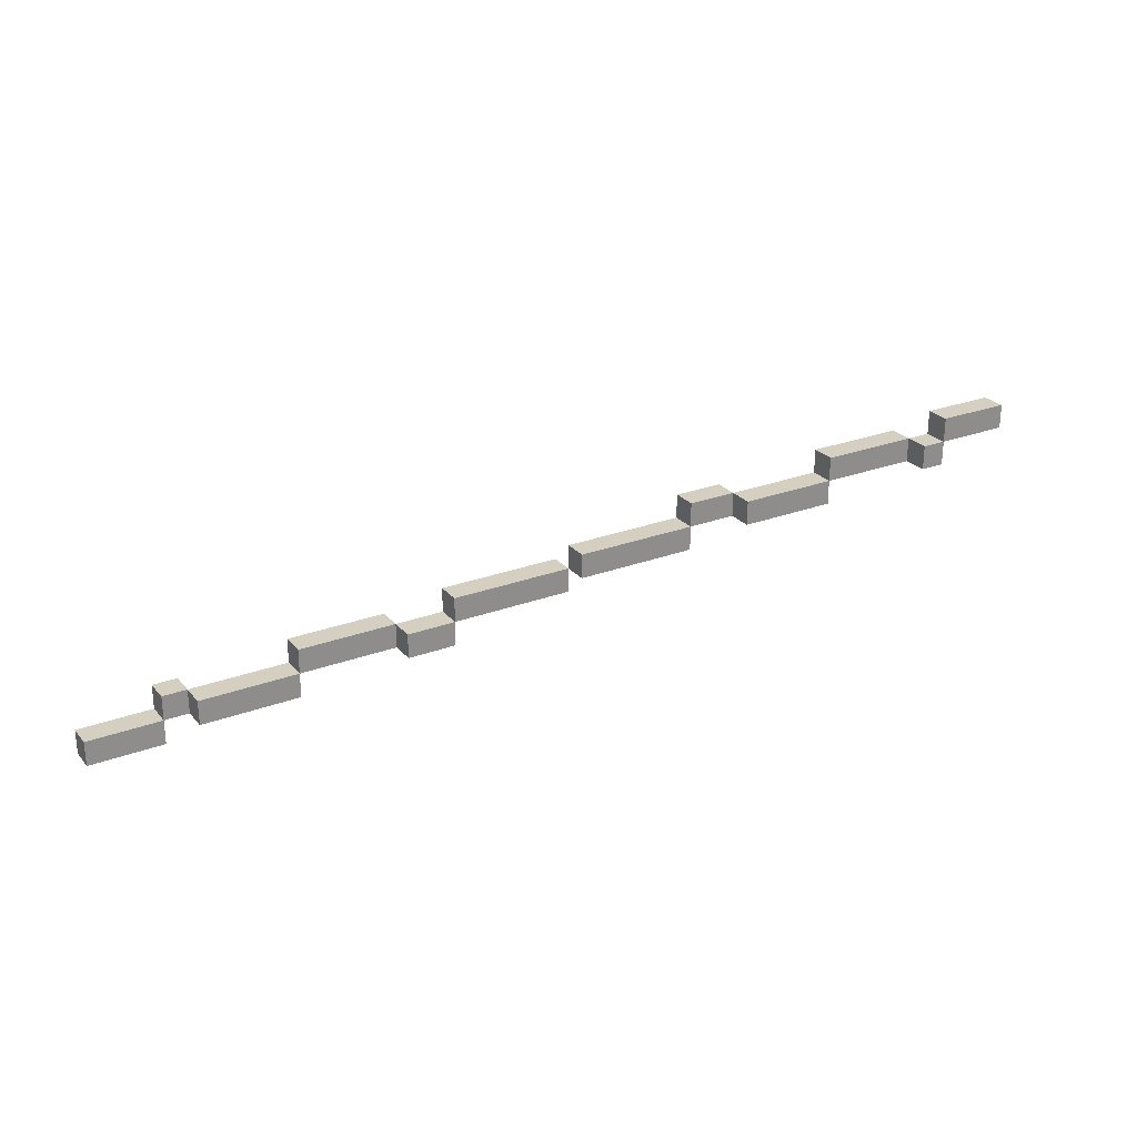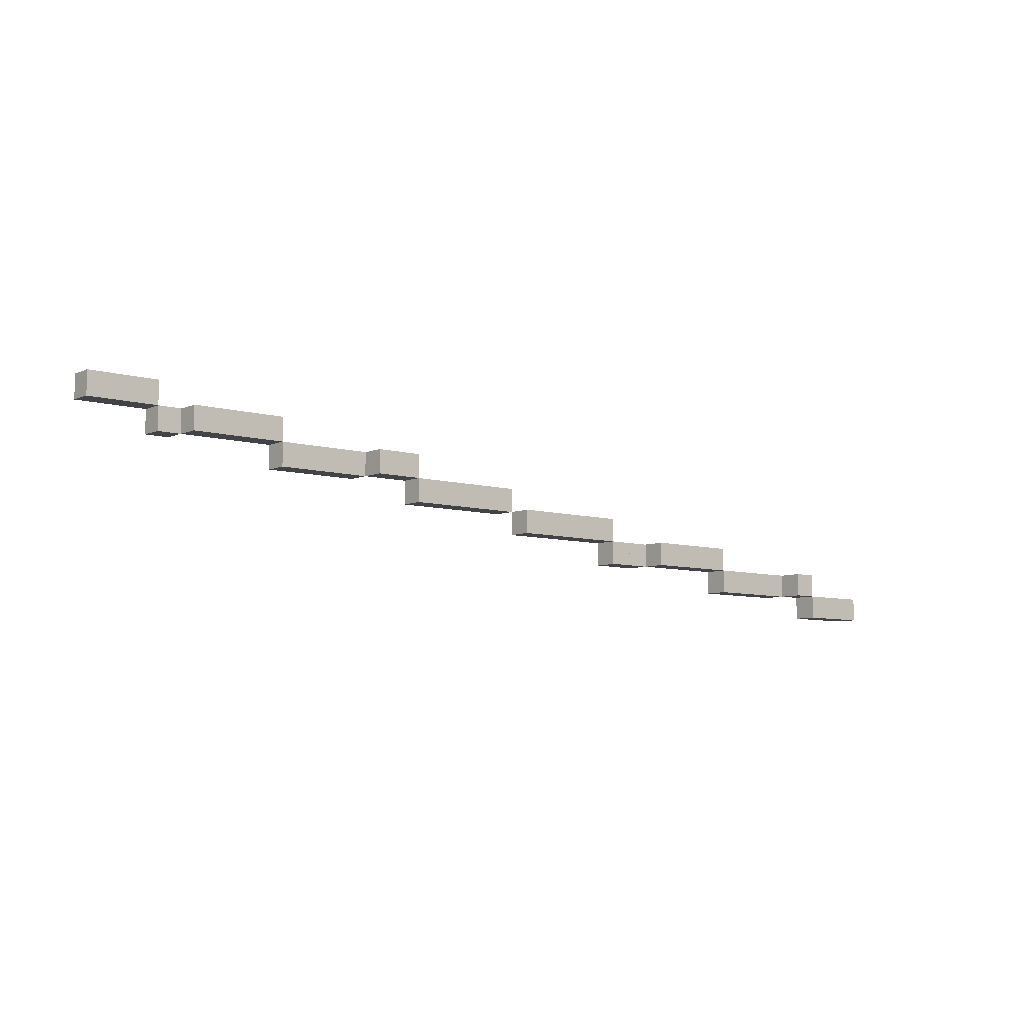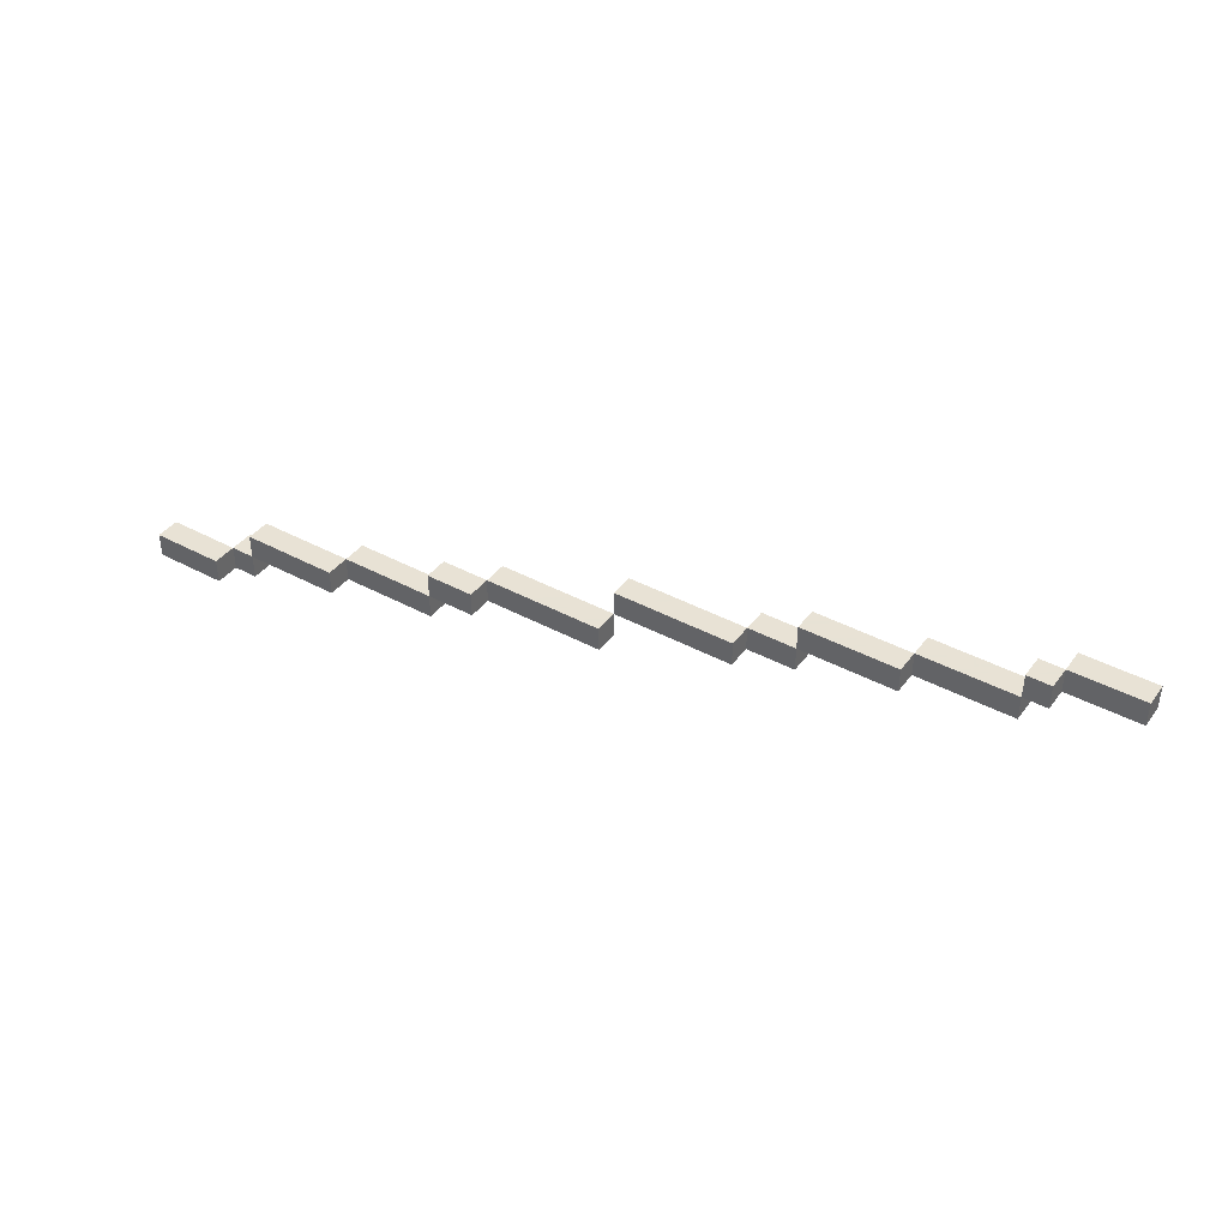
<metadata>
{"format":"obj","ext":"obj","renderer":"f3d","projection":"perspective","resolution":1024,"background":"white","views":[{"elev":25.9,"azim":-30.9,"up":"+Y"},{"elev":-7.4,"azim":140.2,"up":"+Y"},{"elev":40.6,"azim":33.5,"up":"+Z"}]}
</metadata>
<code>
v -0.5 -0.5 0.5
v 0.5 -0.5 0.5
v 0.5 0.5 0.5
v -0.5 0.5 0.5
v 0.5 0.5 -0.5
v 0.5 -0.5 -0.5
v -0.5 -0.5 -0.5
v -0.5 0.5 -0.5
f 1 2 3 4
f 5 6 7 8
f 2 6 5 3
f 8 7 1 4
f 7 6 2 1
f 3 5 8 4
v 0.5 -0.5 0.5
v 1.5 -0.5 0.5
v 1.5 0.5 0.5
v 0.5 0.5 0.5
v 1.5 0.5 -0.5
v 1.5 -0.5 -0.5
v 0.5 -0.5 -0.5
v 0.5 0.5 -0.5
f 9 10 11 12
f 13 14 15 16
f 10 14 13 11
f 16 15 9 12
f 15 14 10 9
f 11 13 16 12
v 1.5 -0.5 0.5
v 2.5 -0.5 0.5
v 2.5 0.5 0.5
v 1.5 0.5 0.5
v 2.5 0.5 -0.5
v 2.5 -0.5 -0.5
v 1.5 -0.5 -0.5
v 1.5 0.5 -0.5
f 17 18 19 20
f 21 22 23 24
f 18 22 21 19
f 24 23 17 20
f 23 22 18 17
f 19 21 24 20
v 2.5 0.5 0.5
v 3.5 0.5 0.5
v 3.5 1.5 0.5
v 2.5 1.5 0.5
v 3.5 1.5 -0.5
v 3.5 0.5 -0.5
v 2.5 0.5 -0.5
v 2.5 1.5 -0.5
f 25 26 27 28
f 29 30 31 32
f 26 30 29 27
f 32 31 25 28
f 31 30 26 25
f 27 29 32 28
v 3.5 0.5 1.5
v 4.5 0.5 1.5
v 4.5 1.5 1.5
v 3.5 1.5 1.5
v 4.5 1.5 0.5
v 4.5 0.5 0.5
v 3.5 0.5 0.5
v 3.5 1.5 0.5
f 33 34 35 36
f 37 38 39 40
f 34 38 37 35
f 40 39 33 36
f 39 38 34 33
f 35 37 40 36
v 4.5 0.5 1.5
v 5.5 0.5 1.5
v 5.5 1.5 1.5
v 4.5 1.5 1.5
v 5.5 1.5 0.5
v 5.5 0.5 0.5
v 4.5 0.5 0.5
v 4.5 1.5 0.5
f 41 42 43 44
f 45 46 47 48
f 42 46 45 43
f 48 47 41 44
f 47 46 42 41
f 43 45 48 44
v 5.5 0.5 1.5
v 6.5 0.5 1.5
v 6.5 1.5 1.5
v 5.5 1.5 1.5
v 6.5 1.5 0.5
v 6.5 0.5 0.5
v 5.5 0.5 0.5
v 5.5 1.5 0.5
f 49 50 51 52
f 53 54 55 56
f 50 54 53 51
f 56 55 49 52
f 55 54 50 49
f 51 53 56 52
v 6.5 0.5 1.5
v 7.5 0.5 1.5
v 7.5 1.5 1.5
v 6.5 1.5 1.5
v 7.5 1.5 0.5
v 7.5 0.5 0.5
v 6.5 0.5 0.5
v 6.5 1.5 0.5
f 57 58 59 60
f 61 62 63 64
f 58 62 61 59
f 64 63 57 60
f 63 62 58 57
f 59 61 64 60
v 7.5 1.5 1.5
v 8.5 1.5 1.5
v 8.5 2.5 1.5
v 7.5 2.5 1.5
v 8.5 2.5 0.5
v 8.5 1.5 0.5
v 7.5 1.5 0.5
v 7.5 2.5 0.5
f 65 66 67 68
f 69 70 71 72
f 66 70 69 67
f 72 71 65 68
f 71 70 66 65
f 67 69 72 68
v 8.5 1.5 1.5
v 9.5 1.5 1.5
v 9.5 2.5 1.5
v 8.5 2.5 1.5
v 9.5 2.5 0.5
v 9.5 1.5 0.5
v 8.5 1.5 0.5
v 8.5 2.5 0.5
f 73 74 75 76
f 77 78 79 80
f 74 78 77 75
f 80 79 73 76
f 79 78 74 73
f 75 77 80 76
v 9.5 1.5 1.5
v 10.5 1.5 1.5
v 10.5 2.5 1.5
v 9.5 2.5 1.5
v 10.5 2.5 0.5
v 10.5 1.5 0.5
v 9.5 1.5 0.5
v 9.5 2.5 0.5
f 81 82 83 84
f 85 86 87 88
f 82 86 85 83
f 88 87 81 84
f 87 86 82 81
f 83 85 88 84
v 10.5 1.5 1.5
v 11.5 1.5 1.5
v 11.5 2.5 1.5
v 10.5 2.5 1.5
v 11.5 2.5 0.5
v 11.5 1.5 0.5
v 10.5 1.5 0.5
v 10.5 2.5 0.5
f 89 90 91 92
f 93 94 95 96
f 90 94 93 91
f 96 95 89 92
f 95 94 90 89
f 91 93 96 92
v 11.5 1.5 2.5
v 12.5 1.5 2.5
v 12.5 2.5 2.5
v 11.5 2.5 2.5
v 12.5 2.5 1.5
v 12.5 1.5 1.5
v 11.5 1.5 1.5
v 11.5 2.5 1.5
f 97 98 99 100
f 101 102 103 104
f 98 102 101 99
f 104 103 97 100
f 103 102 98 97
f 99 101 104 100
v 12.5 1.5 2.5
v 13.5 1.5 2.5
v 13.5 2.5 2.5
v 12.5 2.5 2.5
v 13.5 2.5 1.5
v 13.5 1.5 1.5
v 12.5 1.5 1.5
v 12.5 2.5 1.5
f 105 106 107 108
f 109 110 111 112
f 106 110 109 107
f 112 111 105 108
f 111 110 106 105
f 107 109 112 108
v 13.5 2.5 2.5
v 14.5 2.5 2.5
v 14.5 3.5 2.5
v 13.5 3.5 2.5
v 14.5 3.5 1.5
v 14.5 2.5 1.5
v 13.5 2.5 1.5
v 13.5 3.5 1.5
f 113 114 115 116
f 117 118 119 120
f 114 118 117 115
f 120 119 113 116
f 119 118 114 113
f 115 117 120 116
v 14.5 2.5 2.5
v 15.5 2.5 2.5
v 15.5 3.5 2.5
v 14.5 3.5 2.5
v 15.5 3.5 1.5
v 15.5 2.5 1.5
v 14.5 2.5 1.5
v 14.5 3.5 1.5
f 121 122 123 124
f 125 126 127 128
f 122 126 125 123
f 128 127 121 124
f 127 126 122 121
f 123 125 128 124
v 15.5 2.5 2.5
v 16.5 2.5 2.5
v 16.5 3.5 2.5
v 15.5 3.5 2.5
v 16.5 3.5 1.5
v 16.5 2.5 1.5
v 15.5 2.5 1.5
v 15.5 3.5 1.5
f 129 130 131 132
f 133 134 135 136
f 130 134 133 131
f 136 135 129 132
f 135 134 130 129
f 131 133 136 132
v 16.5 2.5 2.5
v 17.5 2.5 2.5
v 17.5 3.5 2.5
v 16.5 3.5 2.5
v 17.5 3.5 1.5
v 17.5 2.5 1.5
v 16.5 2.5 1.5
v 16.5 3.5 1.5
f 137 138 139 140
f 141 142 143 144
f 138 142 141 139
f 144 143 137 140
f 143 142 138 137
f 139 141 144 140
v 17.5 2.5 2.5
v 18.5 2.5 2.5
v 18.5 3.5 2.5
v 17.5 3.5 2.5
v 18.5 3.5 1.5
v 18.5 2.5 1.5
v 17.5 2.5 1.5
v 17.5 3.5 1.5
f 145 146 147 148
f 149 150 151 152
f 146 150 149 147
f 152 151 145 148
f 151 150 146 145
f 147 149 152 148
v 18.5 3.5 3.5
v 19.5 3.5 3.5
v 19.5 4.5 3.5
v 18.5 4.5 3.5
v 19.5 4.5 2.5
v 19.5 3.5 2.5
v 18.5 3.5 2.5
v 18.5 4.5 2.5
f 153 154 155 156
f 157 158 159 160
f 154 158 157 155
f 160 159 153 156
f 159 158 154 153
f 155 157 160 156
v 19.5 3.5 3.5
v 20.5 3.5 3.5
v 20.5 4.5 3.5
v 19.5 4.5 3.5
v 20.5 4.5 2.5
v 20.5 3.5 2.5
v 19.5 3.5 2.5
v 19.5 4.5 2.5
f 161 162 163 164
f 165 166 167 168
f 162 166 165 163
f 168 167 161 164
f 167 166 162 161
f 163 165 168 164
v 20.5 3.5 3.5
v 21.5 3.5 3.5
v 21.5 4.5 3.5
v 20.5 4.5 3.5
v 21.5 4.5 2.5
v 21.5 3.5 2.5
v 20.5 3.5 2.5
v 20.5 4.5 2.5
f 169 170 171 172
f 173 174 175 176
f 170 174 173 171
f 176 175 169 172
f 175 174 170 169
f 171 173 176 172
v 21.5 3.5 3.5
v 22.5 3.5 3.5
v 22.5 4.5 3.5
v 21.5 4.5 3.5
v 22.5 4.5 2.5
v 22.5 3.5 2.5
v 21.5 3.5 2.5
v 21.5 4.5 2.5
f 177 178 179 180
f 181 182 183 184
f 178 182 181 179
f 184 183 177 180
f 183 182 178 177
f 179 181 184 180
v 22.5 3.5 3.5
v 23.5 3.5 3.5
v 23.5 4.5 3.5
v 22.5 4.5 3.5
v 23.5 4.5 2.5
v 23.5 3.5 2.5
v 22.5 3.5 2.5
v 22.5 4.5 2.5
f 185 186 187 188
f 189 190 191 192
f 186 190 189 187
f 192 191 185 188
f 191 190 186 185
f 187 189 192 188
v 23.5 4.5 3.5
v 24.5 4.5 3.5
v 24.5 5.5 3.5
v 23.5 5.5 3.5
v 24.5 5.5 2.5
v 24.5 4.5 2.5
v 23.5 4.5 2.5
v 23.5 5.5 2.5
f 193 194 195 196
f 197 198 199 200
f 194 198 197 195
f 200 199 193 196
f 199 198 194 193
f 195 197 200 196
v 24.5 4.5 3.5
v 25.5 4.5 3.5
v 25.5 5.5 3.5
v 24.5 5.5 3.5
v 25.5 5.5 2.5
v 25.5 4.5 2.5
v 24.5 4.5 2.5
v 24.5 5.5 2.5
f 201 202 203 204
f 205 206 207 208
f 202 206 205 203
f 208 207 201 204
f 207 206 202 201
f 203 205 208 204
v 25.5 4.5 4.5
v 26.5 4.5 4.5
v 26.5 5.5 4.5
v 25.5 5.5 4.5
v 26.5 5.5 3.5
v 26.5 4.5 3.5
v 25.5 4.5 3.5
v 25.5 5.5 3.5
f 209 210 211 212
f 213 214 215 216
f 210 214 213 211
f 216 215 209 212
f 215 214 210 209
f 211 213 216 212
v 26.5 4.5 4.5
v 27.5 4.5 4.5
v 27.5 5.5 4.5
v 26.5 5.5 4.5
v 27.5 5.5 3.5
v 27.5 4.5 3.5
v 26.5 4.5 3.5
v 26.5 5.5 3.5
f 217 218 219 220
f 221 222 223 224
f 218 222 221 219
f 224 223 217 220
f 223 222 218 217
f 219 221 224 220
v 27.5 4.5 4.5
v 28.5 4.5 4.5
v 28.5 5.5 4.5
v 27.5 5.5 4.5
v 28.5 5.5 3.5
v 28.5 4.5 3.5
v 27.5 4.5 3.5
v 27.5 5.5 3.5
f 225 226 227 228
f 229 230 231 232
f 226 230 229 227
f 232 231 225 228
f 231 230 226 225
f 227 229 232 228
v 28.5 4.5 4.5
v 29.5 4.5 4.5
v 29.5 5.5 4.5
v 28.5 5.5 4.5
v 29.5 5.5 3.5
v 29.5 4.5 3.5
v 28.5 4.5 3.5
v 28.5 5.5 3.5
f 233 234 235 236
f 237 238 239 240
f 234 238 237 235
f 240 239 233 236
f 239 238 234 233
f 235 237 240 236
v 29.5 5.5 4.5
v 30.5 5.5 4.5
v 30.5 6.5 4.5
v 29.5 6.5 4.5
v 30.5 6.5 3.5
v 30.5 5.5 3.5
v 29.5 5.5 3.5
v 29.5 6.5 3.5
f 241 242 243 244
f 245 246 247 248
f 242 246 245 243
f 248 247 241 244
f 247 246 242 241
f 243 245 248 244
v 30.5 5.5 4.5
v 31.5 5.5 4.5
v 31.5 6.5 4.5
v 30.5 6.5 4.5
v 31.5 6.5 3.5
v 31.5 5.5 3.5
v 30.5 5.5 3.5
v 30.5 6.5 3.5
f 249 250 251 252
f 253 254 255 256
f 250 254 253 251
f 256 255 249 252
f 255 254 250 249
f 251 253 256 252
v 31.5 5.5 4.5
v 32.5 5.5 4.5
v 32.5 6.5 4.5
v 31.5 6.5 4.5
v 32.5 6.5 3.5
v 32.5 5.5 3.5
v 31.5 5.5 3.5
v 31.5 6.5 3.5
f 257 258 259 260
f 261 262 263 264
f 258 262 261 259
f 264 263 257 260
f 263 262 258 257
f 259 261 264 260
v 32.5 5.5 4.5
v 33.5 5.5 4.5
v 33.5 6.5 4.5
v 32.5 6.5 4.5
v 33.5 6.5 3.5
v 33.5 5.5 3.5
v 32.5 5.5 3.5
v 32.5 6.5 3.5
f 265 266 267 268
f 269 270 271 272
f 266 270 269 267
f 272 271 265 268
f 271 270 266 265
f 267 269 272 268
v 33.5 5.5 5.5
v 34.5 5.5 5.5
v 34.5 6.5 5.5
v 33.5 6.5 5.5
v 34.5 6.5 4.5
v 34.5 5.5 4.5
v 33.5 5.5 4.5
v 33.5 6.5 4.5
f 273 274 275 276
f 277 278 279 280
f 274 278 277 275
f 280 279 273 276
f 279 278 274 273
f 275 277 280 276
v 34.5 6.5 5.5
v 35.5 6.5 5.5
v 35.5 7.5 5.5
v 34.5 7.5 5.5
v 35.5 7.5 4.5
v 35.5 6.5 4.5
v 34.5 6.5 4.5
v 34.5 7.5 4.5
f 281 282 283 284
f 285 286 287 288
f 282 286 285 283
f 288 287 281 284
f 287 286 282 281
f 283 285 288 284
v 35.5 6.5 5.5
v 36.5 6.5 5.5
v 36.5 7.5 5.5
v 35.5 7.5 5.5
v 36.5 7.5 4.5
v 36.5 6.5 4.5
v 35.5 6.5 4.5
v 35.5 7.5 4.5
f 289 290 291 292
f 293 294 295 296
f 290 294 293 291
f 296 295 289 292
f 295 294 290 289
f 291 293 296 292
v 36.5 6.5 5.5
v 37.5 6.5 5.5
v 37.5 7.5 5.5
v 36.5 7.5 5.5
v 37.5 7.5 4.5
v 37.5 6.5 4.5
v 36.5 6.5 4.5
v 36.5 7.5 4.5
f 297 298 299 300
f 301 302 303 304
f 298 302 301 299
f 304 303 297 300
f 303 302 298 297
f 299 301 304 300

</code>
